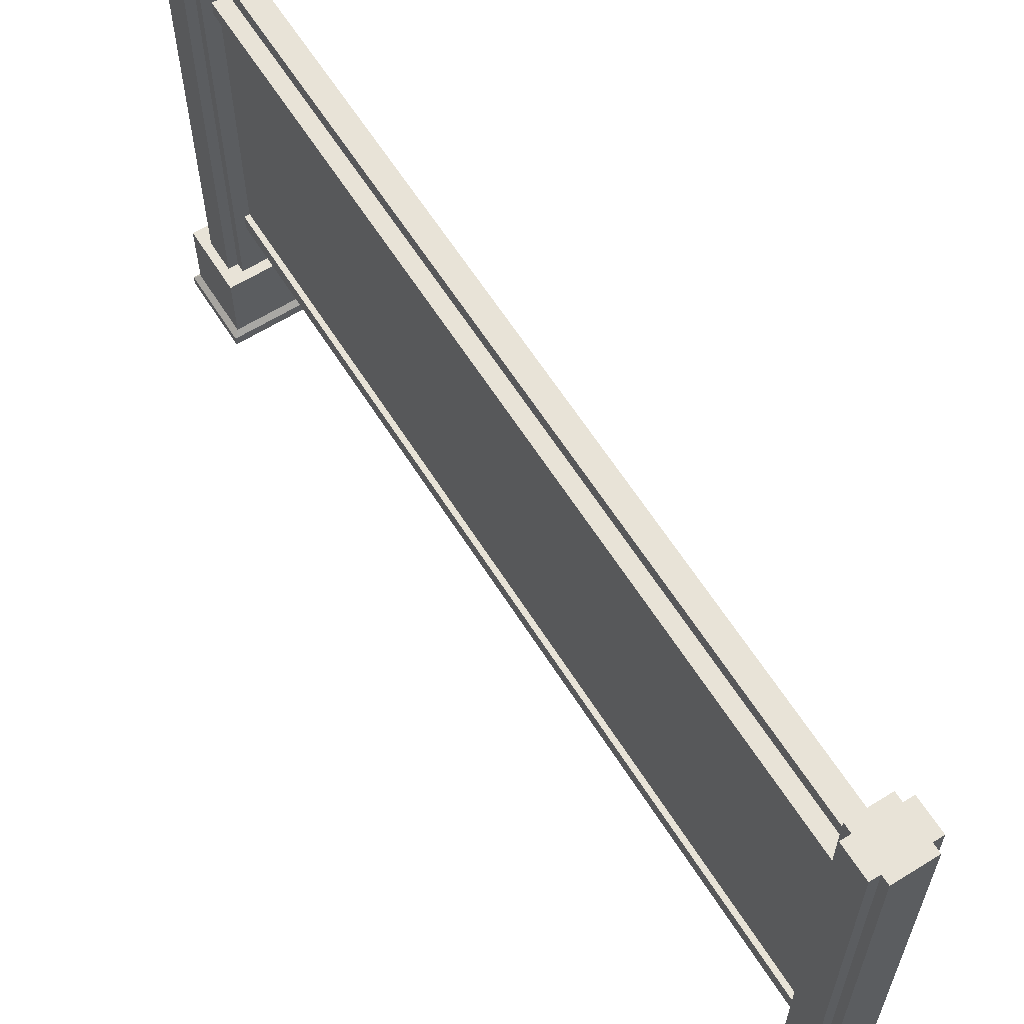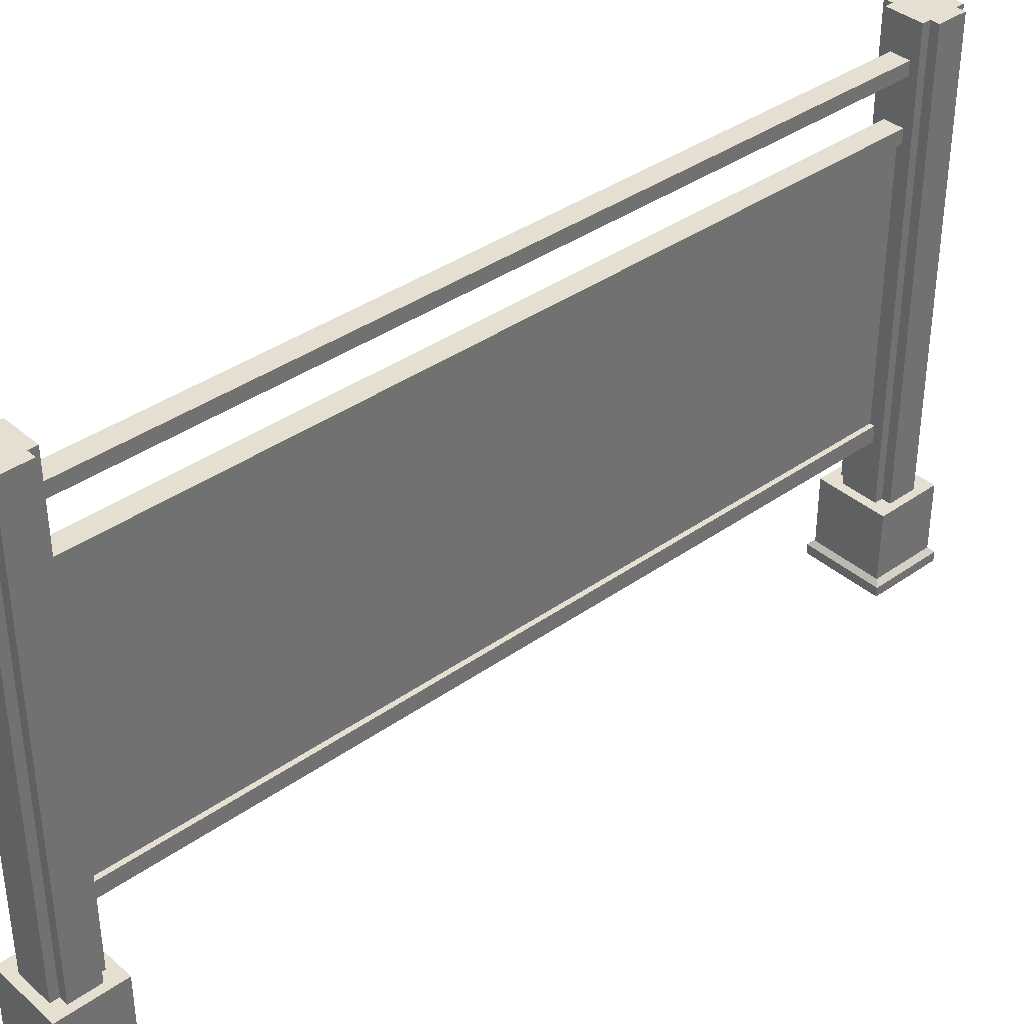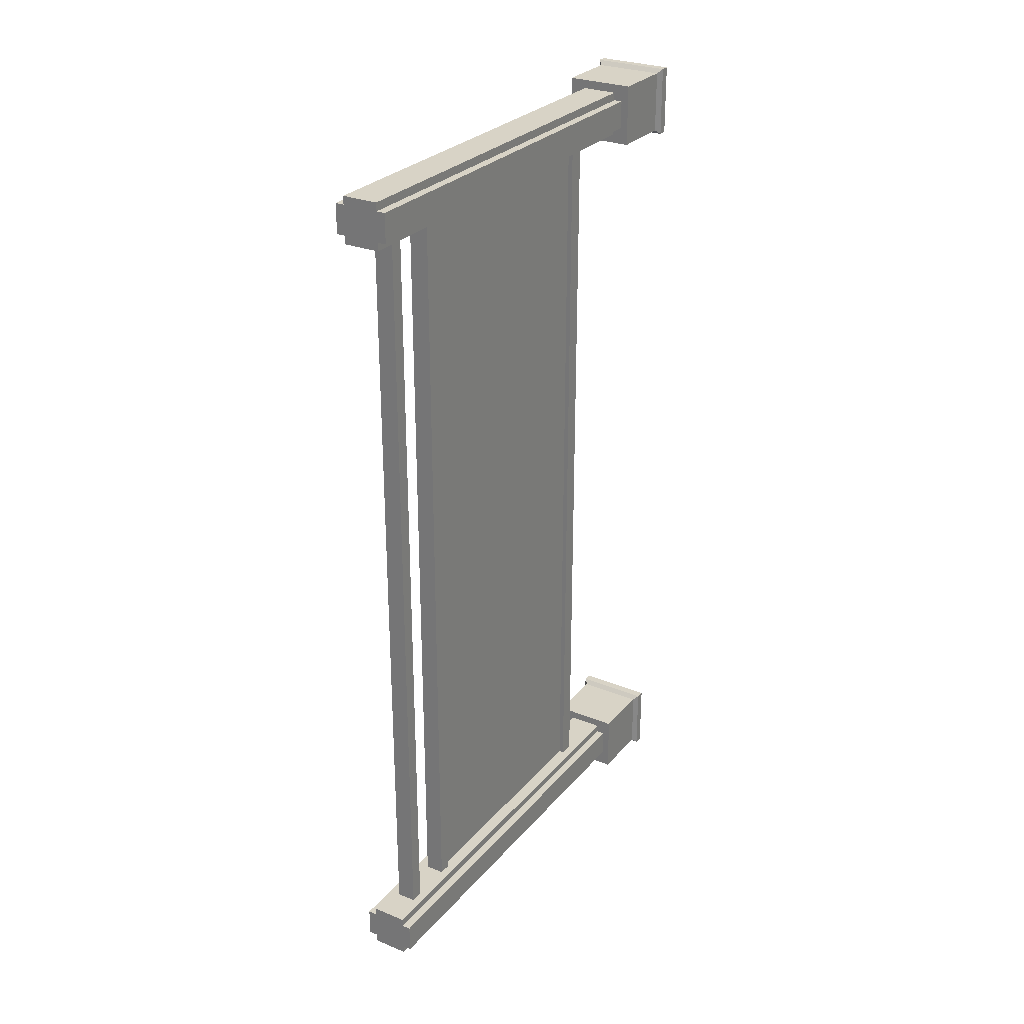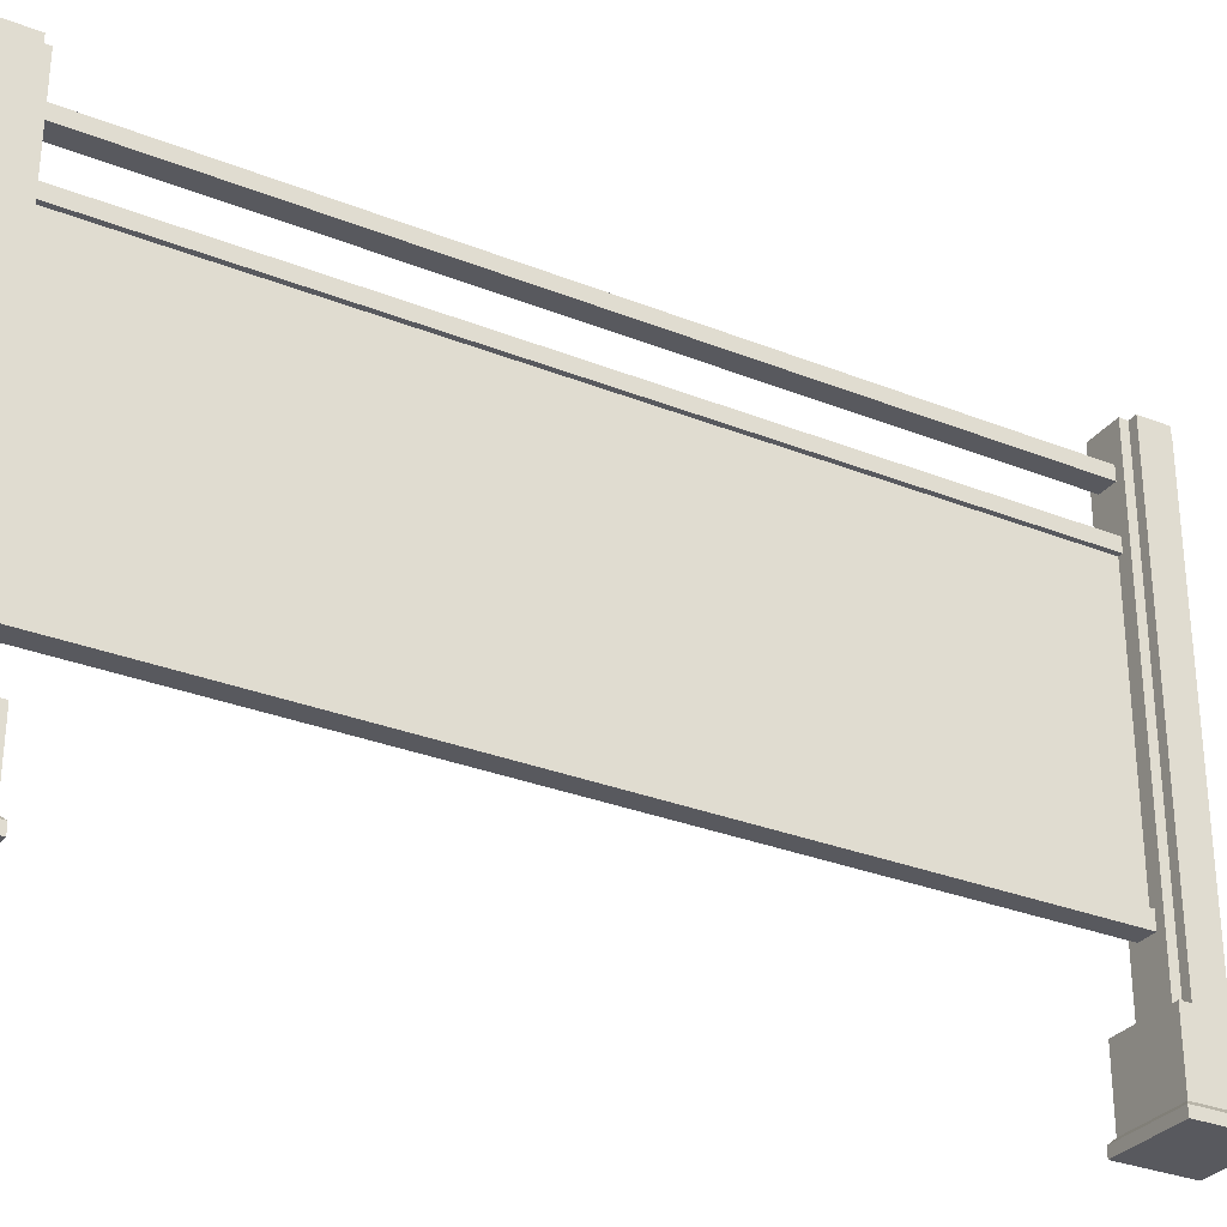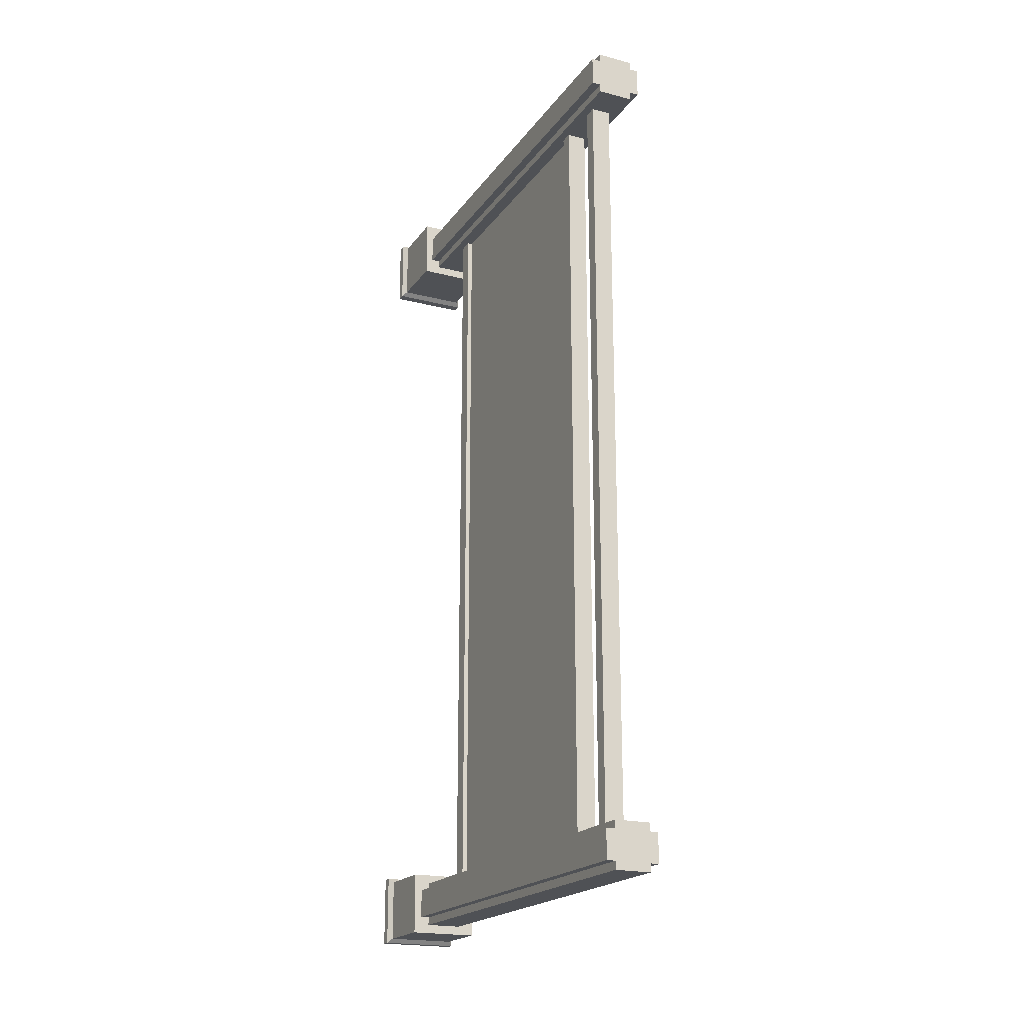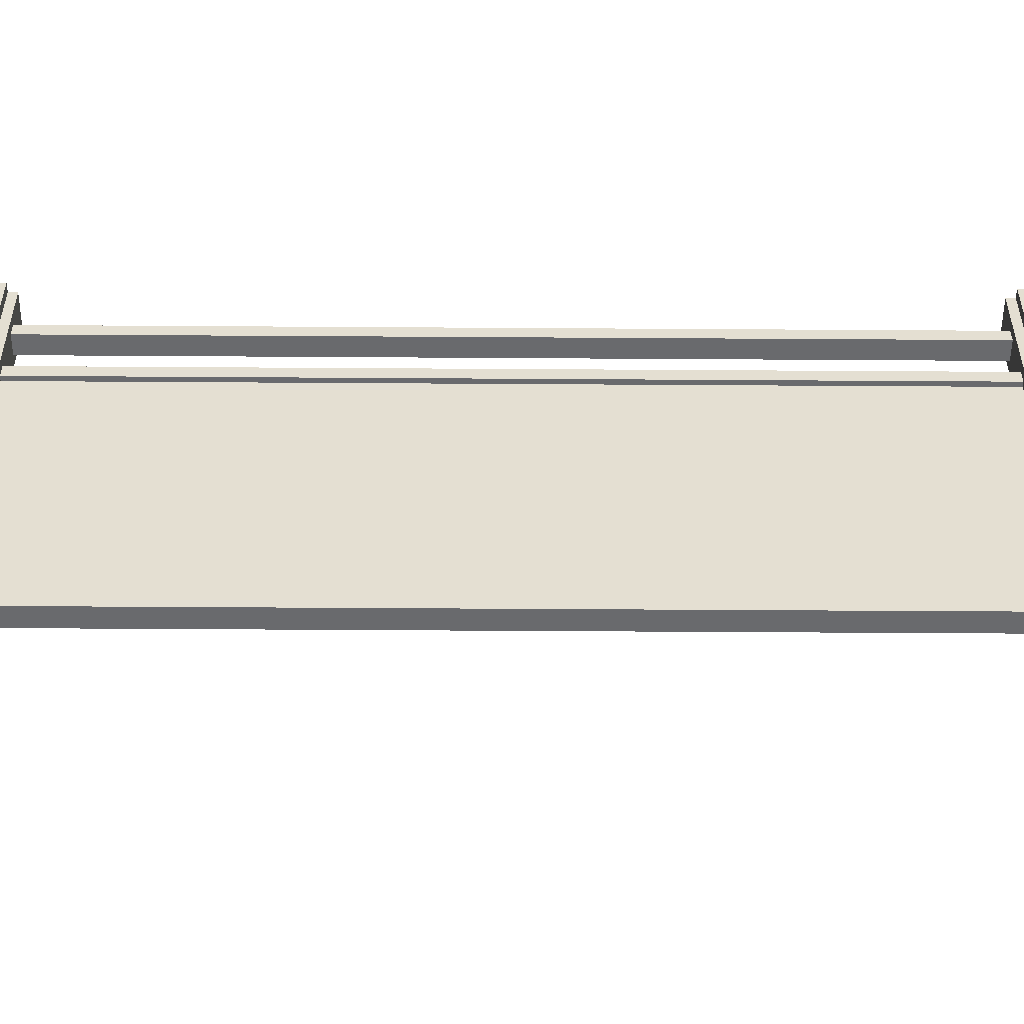
<metadata>
{"format":"obj","ext":"obj","renderer":"f3d","projection":"perspective","resolution":1024,"background":"white","views":[{"elev":62.4,"azim":-32.2,"up":"+Y"},{"elev":37.5,"azim":47.8,"up":"+Y"},{"elev":27.9,"azim":-148.3,"up":"+Z"},{"elev":-30.3,"azim":59.9,"up":"+Y"},{"elev":-20.0,"azim":154.8,"up":"+Z"},{"elev":-53.1,"azim":89.6,"up":"+Y"}]}
</metadata>
<code>
g MetroArea_Bridge_IronBridge_04
v 0.1098 0.2501 1.449
v 0.1098 0.04321 1.449
v -0.1098 0.04321 1.449
v -0.1098 0.2501 1.449
v -0.1098 0.2501 1.449
v -0.1098 0.04321 1.449
v -0.1098 0.04321 1.249
v -0.1098 0.2501 1.249
v -0.1098 0.2501 1.249
v -0.1098 0.04321 1.249
v 0.1098 0.04321 1.249
v 0.1098 0.2501 1.249
v 0.1098 0.2501 1.249
v 0.1098 0.04321 1.249
v 0.1098 0.04321 1.449
v 0.1098 0.2501 1.449
v -0.1098 0.2501 1.449
v -0.1098 0.2501 1.249
v 0.1098 0.2501 1.249
v 0.1098 0.2501 1.449
v -0.1247 0.0001083 1.462
v 0.1247 0.0001071 1.462
v 0.1247 0.0001071 1.235
v -0.1247 0.0001083 1.235
v 0.1247 0.0292 1.235
v 0.1247 0.0292 1.462
v 0.1098 0.04321 1.449
v 0.1098 0.04321 1.249
v 0.1247 0.0292 1.462
v -0.1247 0.0292 1.462
v -0.1098 0.04321 1.449
v 0.1098 0.04321 1.449
v -0.1247 0.0292 1.235
v 0.1247 0.0292 1.235
v 0.1098 0.04321 1.249
v -0.1098 0.04321 1.249
v -0.1247 0.0292 1.462
v -0.1247 0.0292 1.235
v -0.1098 0.04321 1.249
v -0.1098 0.04321 1.449
v 0.1247 0.0292 1.462
v 0.1247 0.0292 1.235
v 0.1247 0.0001071 1.235
v 0.1247 0.0001071 1.462
v 0.1247 0.0292 1.235
v -0.1247 0.0292 1.235
v -0.1247 0.0001083 1.235
v 0.1247 0.0001071 1.235
v -0.1247 0.0292 1.235
v -0.1247 0.0292 1.462
v -0.1247 0.0001083 1.462
v -0.1247 0.0001083 1.235
v -0.1247 0.0292 1.462
v 0.1247 0.0292 1.462
v 0.1247 0.0001071 1.462
v -0.1247 0.0001083 1.462
v 0.1098 0.2501 -1.135
v 0.1098 0.04321 -1.135
v -0.1098 0.04321 -1.135
v -0.1098 0.2501 -1.135
v -0.1098 0.2501 -1.135
v -0.1098 0.04321 -1.135
v -0.1098 0.04321 -1.335
v -0.1098 0.2501 -1.335
v -0.1098 0.2501 -1.335
v -0.1098 0.04321 -1.335
v 0.1098 0.04321 -1.335
v 0.1098 0.2501 -1.335
v 0.1098 0.2501 -1.335
v 0.1098 0.04321 -1.335
v 0.1098 0.04321 -1.135
v 0.1098 0.2501 -1.135
v -0.1098 0.2501 -1.135
v -0.1098 0.2501 -1.335
v 0.1098 0.2501 -1.335
v 0.1098 0.2501 -1.135
v -0.1247 0.0001083 -1.121
v 0.1247 0.0001071 -1.121
v 0.1247 0.0001071 -1.349
v -0.1247 0.0001083 -1.349
v 0.1247 0.0292 -1.349
v 0.1247 0.0292 -1.121
v 0.1098 0.04321 -1.135
v 0.1098 0.04321 -1.335
v 0.1247 0.0292 -1.121
v -0.1247 0.0292 -1.121
v -0.1098 0.04321 -1.135
v 0.1098 0.04321 -1.135
v -0.1247 0.0292 -1.349
v 0.1247 0.0292 -1.349
v 0.1098 0.04321 -1.335
v -0.1098 0.04321 -1.335
v -0.1247 0.0292 -1.121
v -0.1247 0.0292 -1.349
v -0.1098 0.04321 -1.335
v -0.1098 0.04321 -1.135
v 0.1247 0.0292 -1.121
v 0.1247 0.0292 -1.349
v 0.1247 0.0001071 -1.349
v 0.1247 0.0001071 -1.121
v 0.1247 0.0292 -1.349
v -0.1247 0.0292 -1.349
v -0.1247 0.0001083 -1.349
v 0.1247 0.0001071 -1.349
v -0.1247 0.0292 -1.349
v -0.1247 0.0292 -1.121
v -0.1247 0.0001083 -1.121
v -0.1247 0.0001083 -1.349
v -0.1247 0.0292 -1.121
v 0.1247 0.0292 -1.121
v 0.1247 0.0001071 -1.121
v -0.1247 0.0001083 -1.121
v 0.0304 0.4816 1.277
v 0.0304 0.4816 -1.163
v 0.0304 0.4319 -1.163
v 0.0304 0.4319 1.277
v -0.03039 0.4816 -1.163
v 0.0304 0.4816 -1.163
v 0.0304 0.4816 1.277
v -0.03039 0.4816 1.277
v -0.03039 0.4816 1.277
v -0.03039 0.4319 1.277
v -0.03039 0.4319 -1.163
v -0.03039 0.4816 -1.163
v 0.0304 0.4319 -1.163
v -0.03039 0.4319 -1.163
v -0.03039 0.4319 1.277
v 0.0304 0.4319 1.277
v 0.0304 1.526 -1.163
v 0.0304 1.485 -1.163
v 0.0304 1.485 1.277
v 0.0304 1.526 1.277
v -0.03038 1.526 -1.163
v 0.0304 1.526 -1.163
v 0.0304 1.526 1.277
v -0.03039 1.526 1.277
v -0.03038 1.485 -1.163
v -0.03038 1.526 -1.163
v -0.03039 1.526 1.277
v -0.03039 1.485 1.277
v 0.0304 1.485 -1.163
v -0.03038 1.485 -1.163
v -0.03039 1.485 1.277
v 0.0304 1.485 1.277
v 0.0304 1.347 1.277
v 0.0304 1.347 -1.163
v 0.0304 1.305 -1.163
v 0.0304 1.305 1.277
v -0.03038 1.347 -1.163
v 0.0304 1.347 -1.163
v 0.0304 1.347 1.277
v -0.03039 1.347 1.277
v -0.03039 1.347 1.277
v -0.03039 1.305 1.277
v -0.03038 1.305 -1.163
v -0.03038 1.347 -1.163
v 0.0304 1.305 -1.163
v -0.03038 1.305 -1.163
v -0.03039 1.305 1.277
v 0.0304 1.305 1.277
v 0.01531 0.4348 1.349
v 0.01531 1.305 1.349
v 0.01531 1.305 -1.236
v 0.01531 0.4348 -1.236
v -0.01529 0.4348 -1.236
v -0.01528 1.305 -1.236
v -0.01529 1.305 1.349
v -0.01529 0.4348 1.349
v 0.05734 0.2411 1.303
v 0.05734 1.633 1.303
v 0.05734 1.633 1.277
v 0.05734 0.2411 1.277
v 0.05734 1.633 1.303
v 0.05734 0.2411 1.303
v 0.08527 0.2411 1.303
v 0.08527 1.633 1.303
v 0.05734 1.633 1.395
v 0.05734 0.2411 1.395
v 0.05734 0.2411 1.421
v 0.05734 1.633 1.421
v 0.05734 0.2411 1.395
v 0.05734 1.633 1.395
v 0.08527 1.633 1.395
v 0.08527 0.2411 1.395
v 0.08527 1.633 1.303
v 0.08527 0.2411 1.303
v 0.08527 0.2411 1.395
v 0.08527 1.633 1.395
v 0.05734 0.2411 1.277
v 0.05734 1.633 1.277
v -0.05734 1.633 1.277
v -0.05734 0.2411 1.277
v -0.05734 1.633 1.303
v -0.05734 0.2411 1.303
v -0.05734 0.2411 1.277
v -0.05734 1.633 1.277
v -0.05734 0.2411 1.303
v -0.05734 1.633 1.303
v -0.08527 1.633 1.303
v -0.08527 0.2411 1.303
v -0.05734 1.633 1.421
v 0.05734 1.633 1.421
v 0.05734 0.2411 1.421
v -0.05734 0.2411 1.421
v -0.05734 0.2411 1.395
v -0.05734 1.633 1.395
v -0.05734 1.633 1.421
v -0.05734 0.2411 1.421
v -0.05734 1.633 1.395
v -0.05734 0.2411 1.395
v -0.08527 0.2411 1.395
v -0.08527 1.633 1.395
v -0.08527 0.2411 1.303
v -0.08527 1.633 1.303
v -0.08527 1.633 1.395
v -0.08527 0.2411 1.395
v 0.05734 1.633 1.421
v -0.05734 1.633 1.421
v -0.05734 1.633 1.395
v 0.05734 1.633 1.395
v -0.05734 1.633 1.303
v -0.08527 1.633 1.303
v -0.08527 1.633 1.395
v 0.05734 1.633 1.303
v -0.05734 1.633 1.277
v 0.05734 1.633 1.277
v 0.08527 1.633 1.303
v 0.08527 1.633 1.395
v 0.05734 0.2411 -1.281
v 0.05734 1.633 -1.281
v 0.05734 1.633 -1.307
v 0.05734 0.2411 -1.307
v 0.05734 1.633 -1.281
v 0.05734 0.2411 -1.281
v 0.08527 0.2411 -1.281
v 0.08527 1.633 -1.281
v 0.05734 1.633 -1.189
v 0.05734 0.2411 -1.189
v 0.05734 0.2411 -1.163
v 0.05734 1.633 -1.163
v 0.05734 0.2411 -1.189
v 0.05734 1.633 -1.189
v 0.08527 1.633 -1.189
v 0.08527 0.2411 -1.189
v 0.08527 1.633 -1.281
v 0.08527 0.2411 -1.281
v 0.08527 0.2411 -1.189
v 0.08527 1.633 -1.189
v 0.05734 0.2411 -1.307
v 0.05734 1.633 -1.307
v -0.05733 1.633 -1.307
v -0.05733 0.2411 -1.307
v -0.05733 1.633 -1.281
v -0.05733 0.2411 -1.281
v -0.05733 0.2411 -1.307
v -0.05733 1.633 -1.307
v -0.05733 0.2411 -1.281
v -0.05733 1.633 -1.281
v -0.08526 1.633 -1.281
v -0.08526 0.2411 -1.281
v -0.05734 1.633 -1.163
v 0.05734 1.633 -1.163
v 0.05734 0.2411 -1.163
v -0.05734 0.2411 -1.163
v -0.05734 0.2411 -1.189
v -0.05734 1.633 -1.189
v -0.05734 1.633 -1.163
v -0.05734 0.2411 -1.163
v -0.05734 1.633 -1.189
v -0.05734 0.2411 -1.189
v -0.08526 0.2411 -1.189
v -0.08526 1.633 -1.189
v -0.08526 0.2411 -1.281
v -0.08526 1.633 -1.281
v -0.08526 1.633 -1.189
v -0.08526 0.2411 -1.189
v 0.05734 1.633 -1.163
v -0.05734 1.633 -1.163
v -0.05734 1.633 -1.189
v 0.05734 1.633 -1.189
v -0.05733 1.633 -1.281
v -0.08526 1.633 -1.281
v -0.08526 1.633 -1.189
v 0.05734 1.633 -1.281
v -0.05733 1.633 -1.307
v 0.05734 1.633 -1.307
v 0.08527 1.633 -1.281
v 0.08527 1.633 -1.189
g MetroArea_Bridge_IronBridge_04_0
f 3 2 1
f 4 3 1
f 7 6 5
f 8 7 5
f 11 10 9
f 12 11 9
f 15 14 13
f 16 15 13
f 19 18 17
f 20 19 17
f 23 22 21
f 24 23 21
f 27 26 25
f 28 27 25
f 31 30 29
f 32 31 29
f 35 34 33
f 36 35 33
f 39 38 37
f 40 39 37
f 43 42 41
f 44 43 41
f 47 46 45
f 48 47 45
f 51 50 49
f 52 51 49
f 55 54 53
f 56 55 53
f 59 58 57
f 60 59 57
f 63 62 61
f 64 63 61
f 67 66 65
f 68 67 65
f 71 70 69
f 72 71 69
f 75 74 73
f 76 75 73
f 79 78 77
f 80 79 77
f 83 82 81
f 84 83 81
f 87 86 85
f 88 87 85
f 91 90 89
f 92 91 89
f 95 94 93
f 96 95 93
f 99 98 97
f 100 99 97
f 103 102 101
f 104 103 101
f 107 106 105
f 108 107 105
f 111 110 109
f 112 111 109
f 115 114 113
f 116 115 113
f 119 118 117
f 120 119 117
f 123 122 121
f 124 123 121
f 127 126 125
f 128 127 125
f 131 130 129
f 132 131 129
f 135 134 133
f 136 135 133
f 139 138 137
f 140 139 137
f 143 142 141
f 144 143 141
f 147 146 145
f 148 147 145
f 151 150 149
f 152 151 149
f 155 154 153
f 156 155 153
f 159 158 157
f 160 159 157
f 163 162 161
f 164 163 161
f 167 166 165
f 168 167 165
f 171 170 169
f 172 171 169
f 175 174 173
f 176 175 173
f 179 178 177
f 180 179 177
f 183 182 181
f 184 183 181
f 187 186 185
f 188 187 185
f 191 190 189
f 192 191 189
f 195 194 193
f 196 195 193
f 199 198 197
f 200 199 197
f 203 202 201
f 204 203 201
f 207 206 205
f 208 207 205
f 211 210 209
f 212 211 209
f 215 214 213
f 216 215 213
f 219 218 217
f 220 219 217
f 221 219 220
f 221 222 219
f 222 223 219
f 224 221 220
f 221 224 225
f 224 226 225
f 224 220 227
f 220 228 227
f 231 230 229
f 232 231 229
f 235 234 233
f 236 235 233
f 239 238 237
f 240 239 237
f 243 242 241
f 244 243 241
f 247 246 245
f 248 247 245
f 251 250 249
f 252 251 249
f 255 254 253
f 256 255 253
f 259 258 257
f 260 259 257
f 263 262 261
f 264 263 261
f 267 266 265
f 268 267 265
f 271 270 269
f 272 271 269
f 275 274 273
f 276 275 273
f 279 278 277
f 280 279 277
f 281 279 280
f 281 282 279
f 282 283 279
f 284 281 280
f 281 284 285
f 284 286 285
f 284 280 287
f 280 288 287

</code>
